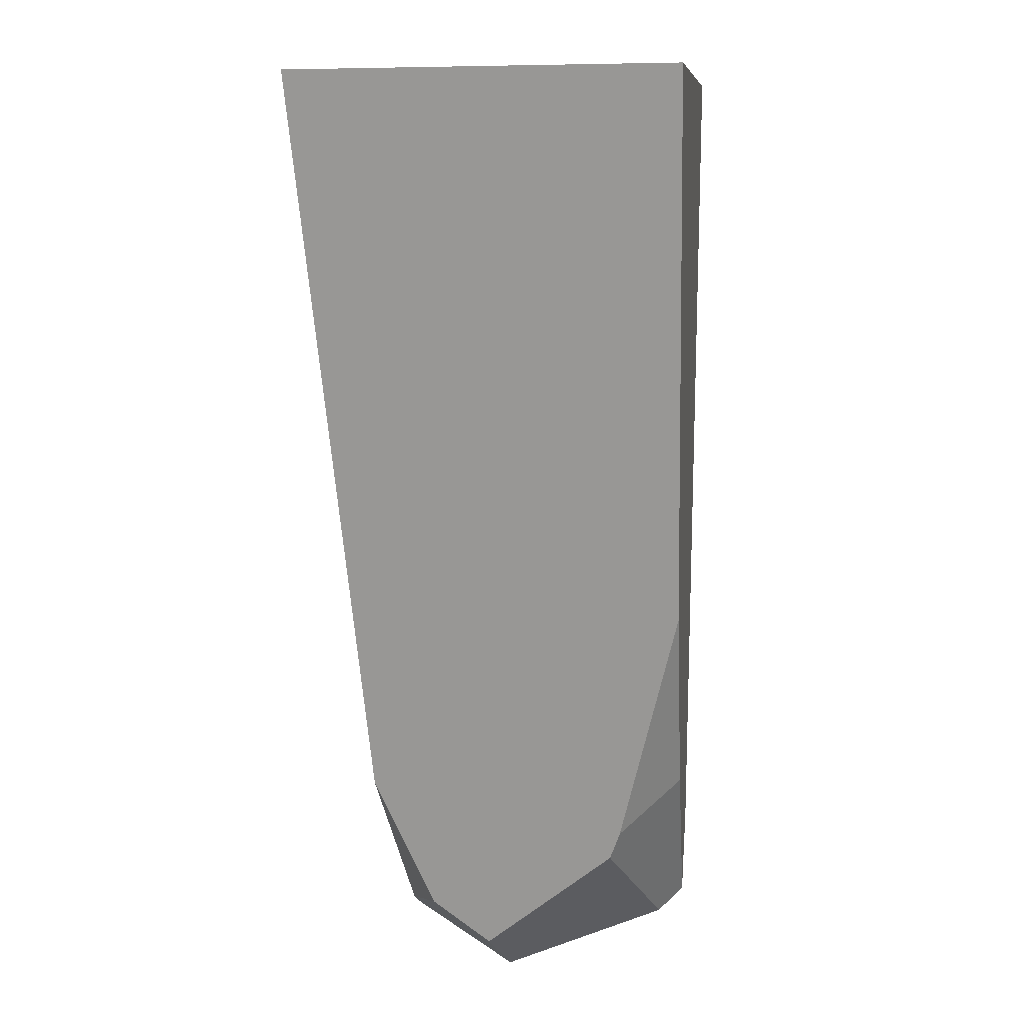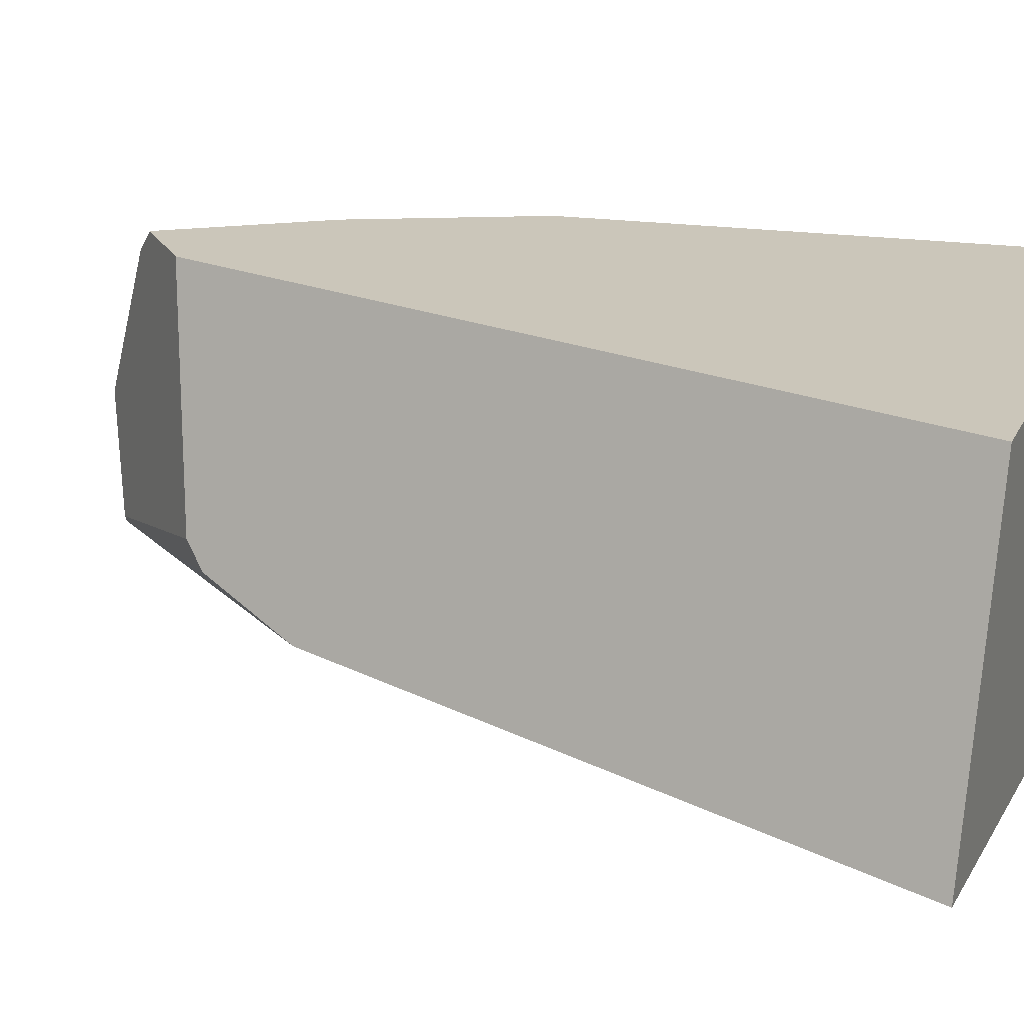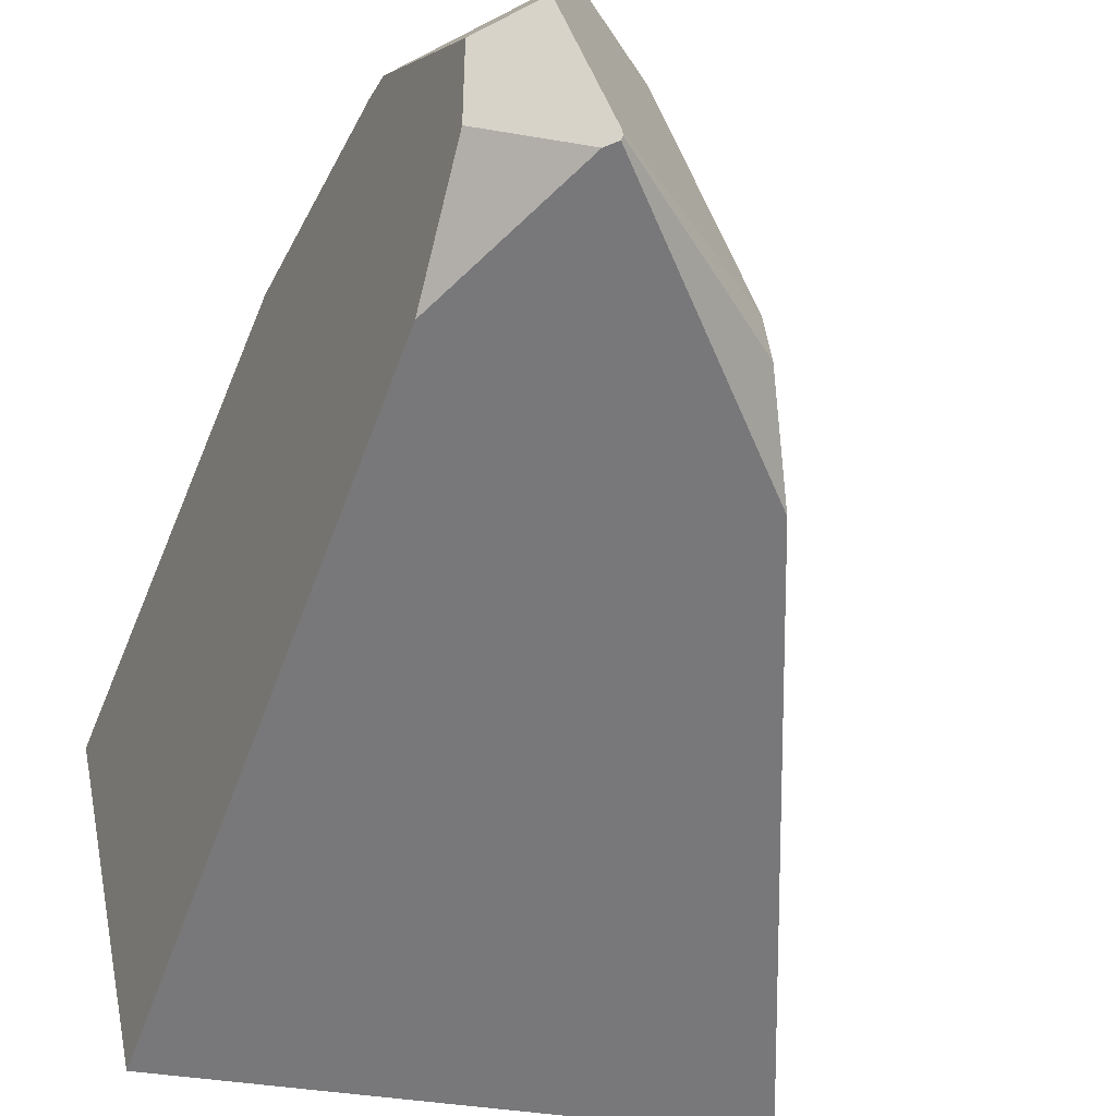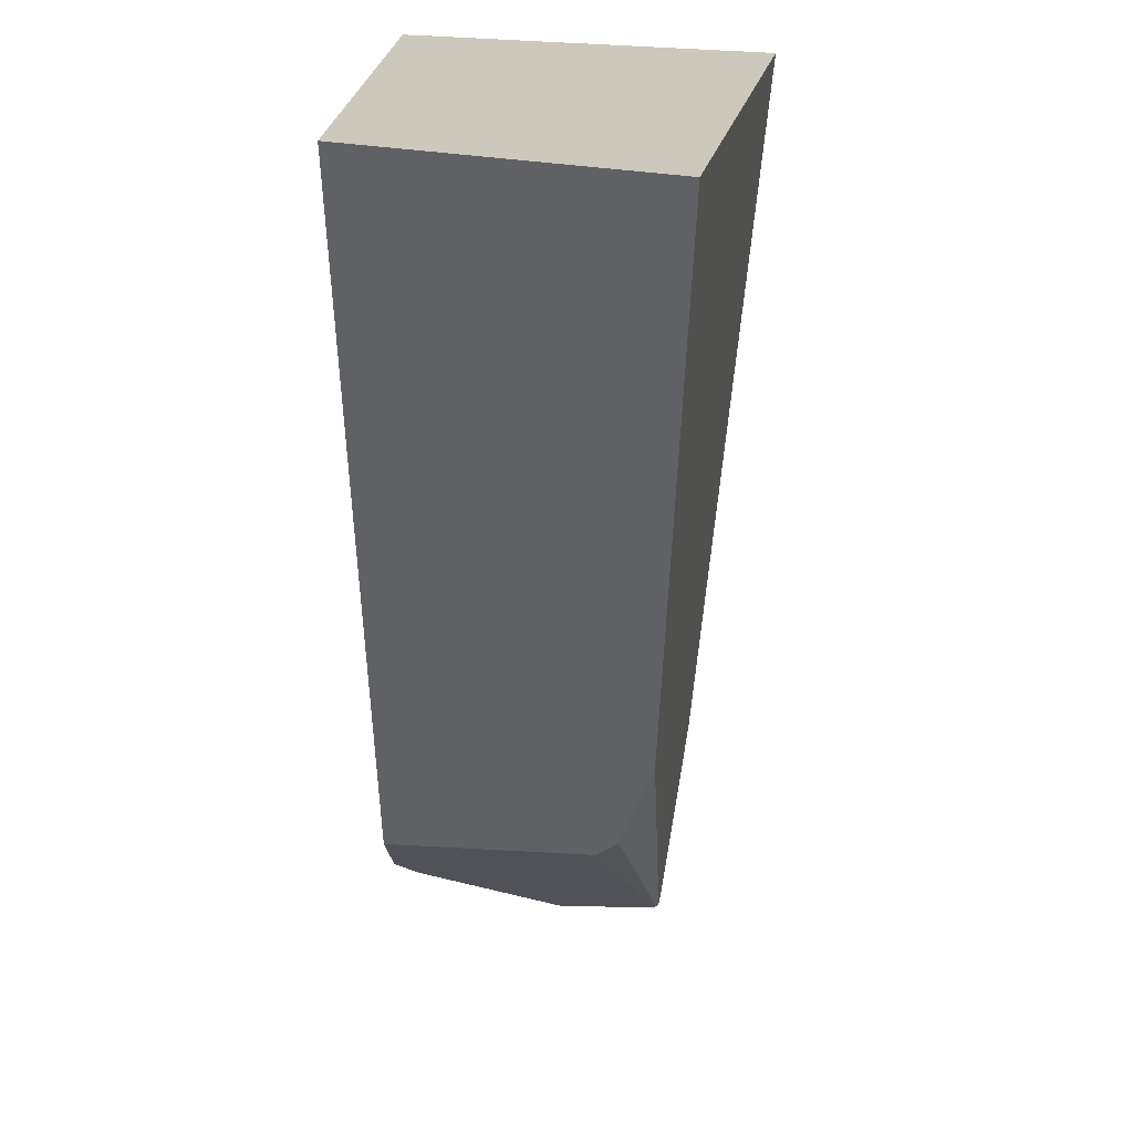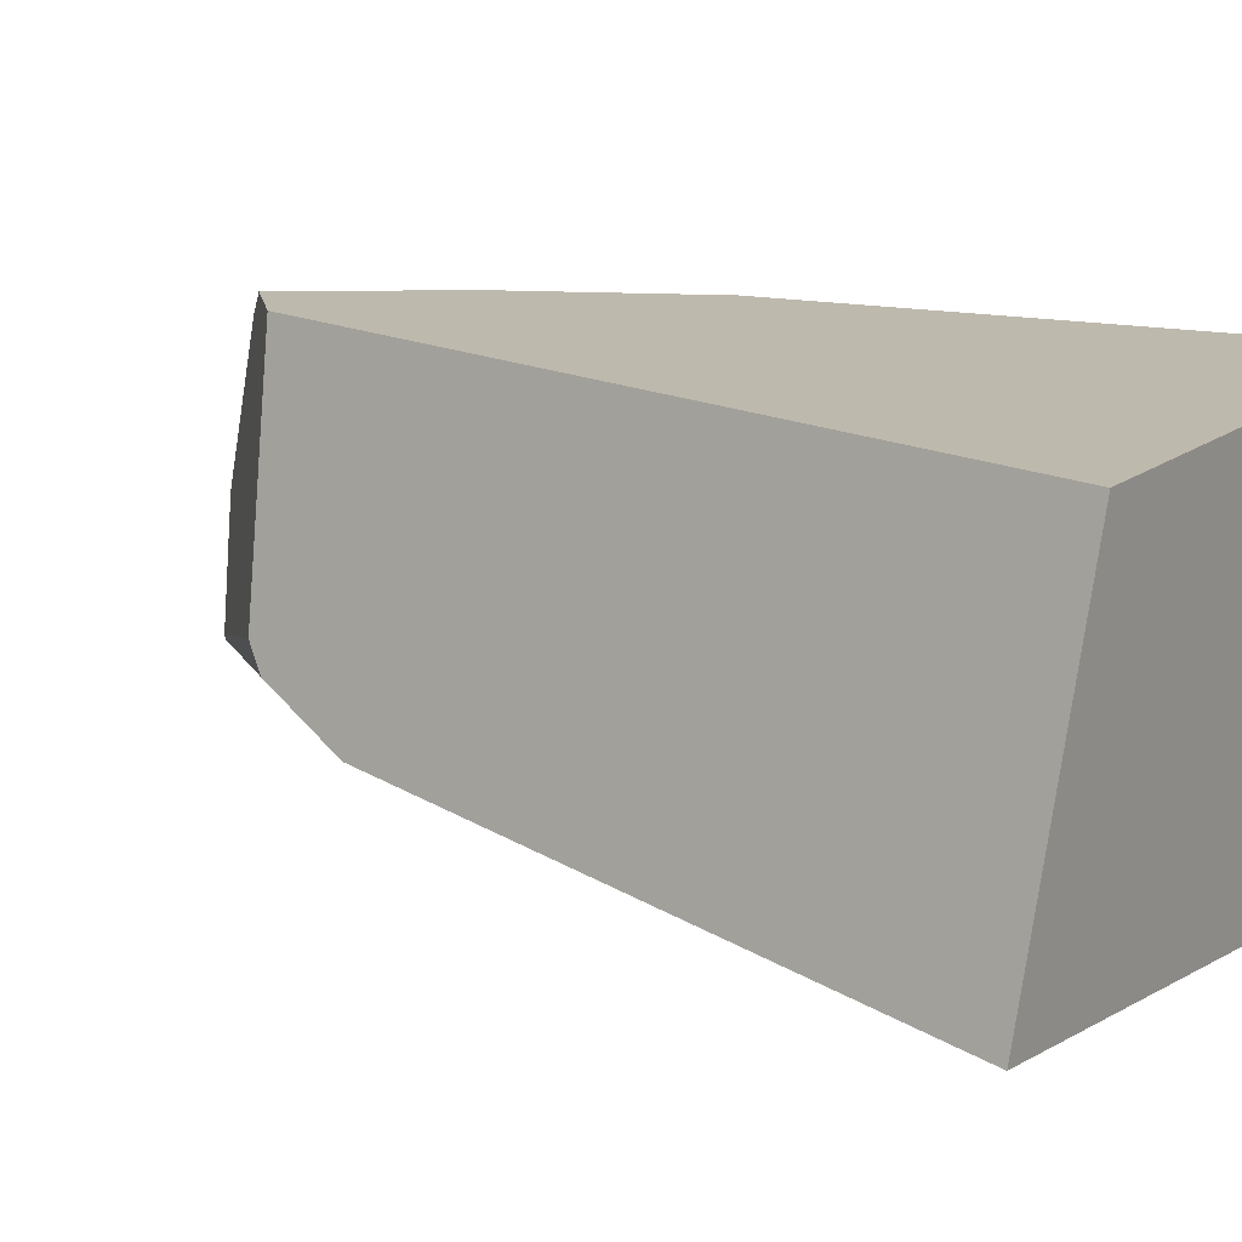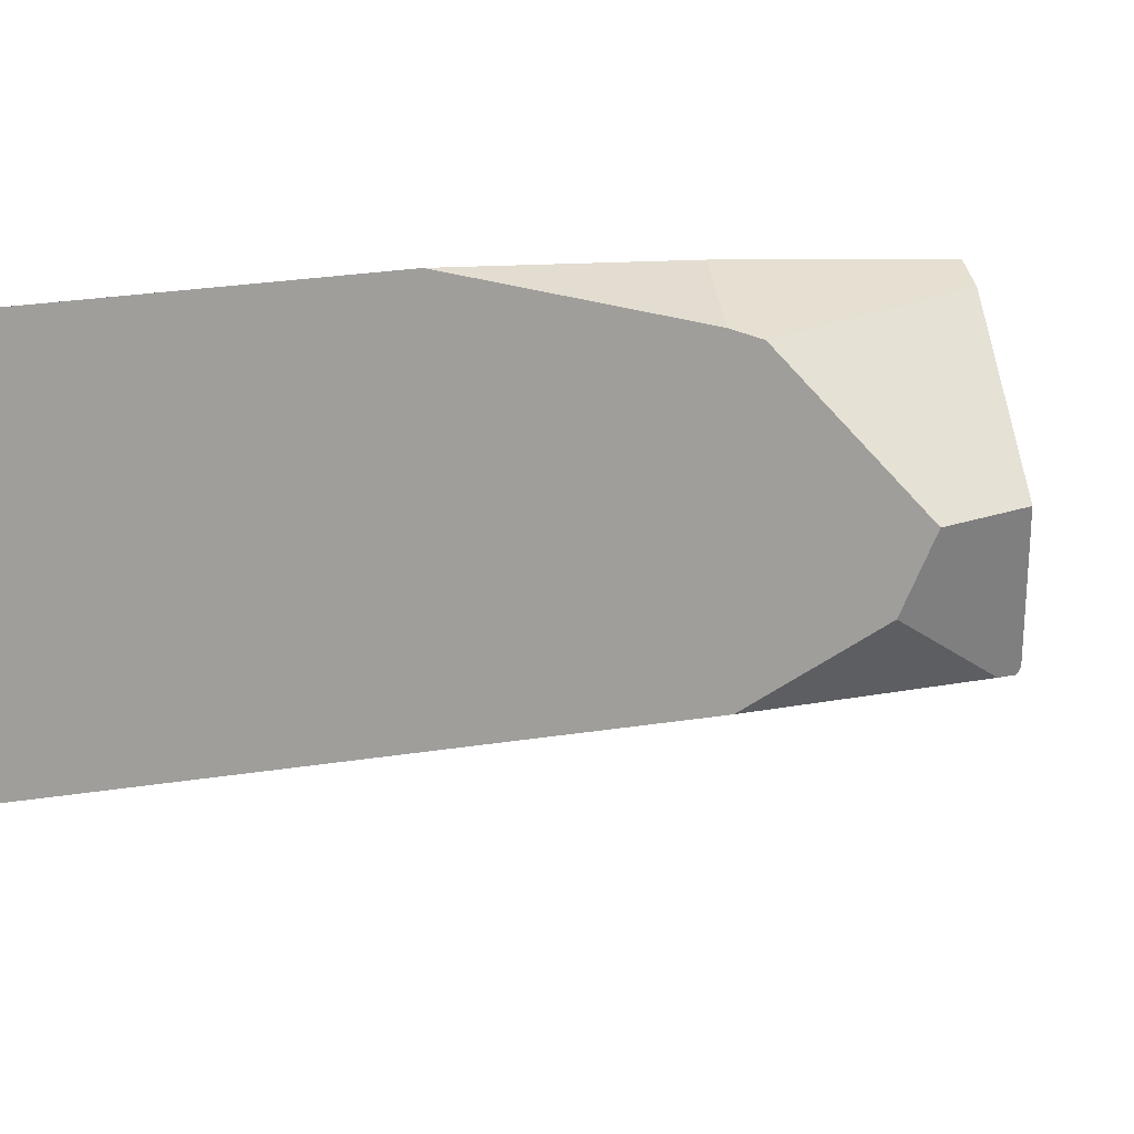
<metadata>
{"format":"obj","ext":"obj","renderer":"f3d","projection":"perspective","resolution":1024,"background":"white","views":[{"elev":9.1,"azim":96.9,"up":"+Z"},{"elev":21.2,"azim":-69.4,"up":"+Y"},{"elev":-54.0,"azim":164.4,"up":"+Y"},{"elev":22.1,"azim":-86.1,"up":"+Z"},{"elev":15.1,"azim":-58.1,"up":"+Y"},{"elev":-4.0,"azim":124.1,"up":"+Y"}]}
</metadata>
<code>
v 0.2586 0.2886 -0.3378
v 0.3585 0.328 -0.3078
v 0.3587 0.262 -0.1728
v 0.4567 0.6 0.04033
v 0.4164 0.5384 -0.2032
v 0.3671 0.6 -0.1557
v -0.05608 0.6 0.6
v 0.4261 0.1848 0.6
v 0.5179 0.6 0.6
v -0.1797 0.2569 0.6
v 0.2457 0.2936 -0.349
v 0.08438 0.355 -0.1946
v 0.2467 0.2977 -0.3513
v 0.06855 0.3303 -0.1704
v 0.2466 0.2908 -0.3464
v 0.06855 0.3303 -0.1704
v 0.2457 0.2936 -0.349
v 0.0218 0.2916 -0.05637
v 0.411 0.5279 -0.232
v 0.3129 0.408 -0.3926
v 0.28 0.5748 -0.3348
v 0.368 0.3909 -0.3479
v 0.4567 0.6 0.04033
v -0.05608 0.6 0.6
v 0.5179 0.6 0.6
v 0.1877 0.6 -0.247
v 0.3671 0.6 -0.1557
v 0.2611 0.6 -0.3135
v 0.3585 0.328 -0.3078
v 0.3129 0.408 -0.3926
v 0.368 0.3909 -0.3479
v 0.2586 0.2886 -0.3378
v 0.2467 0.2977 -0.3513
v 0.2466 0.2908 -0.3464
v 0.2457 0.2936 -0.349
v 0.4261 0.1848 0.6
v 0.4567 0.6 0.04033
v 0.5179 0.6 0.6
v 0.3587 0.262 -0.1728
v 0.4164 0.5384 -0.2032
v 0.411 0.5279 -0.232
v 0.3585 0.328 -0.3078
v 0.368 0.3909 -0.3479
v 0.411 0.5279 -0.232
v 0.3671 0.6 -0.1557
v 0.4164 0.5384 -0.2032
v 0.2611 0.6 -0.3135
v 0.28 0.5748 -0.3348
v 0.28 0.5748 -0.3348
v 0.1877 0.6 -0.247
v 0.2611 0.6 -0.3135
v 0.3129 0.408 -0.3926
v 0.08438 0.355 -0.1946
v 0.2467 0.2977 -0.3513
v 0.2586 0.2886 -0.3378
v 0.0218 0.2916 -0.05637
v 0.2466 0.2908 -0.3464
v 0.3587 0.262 -0.1728
v 0.4261 0.1848 0.6
v -0.1797 0.2569 0.6
v -0.05608 0.6 0.6
v 0.0218 0.2916 -0.05637
v -0.1797 0.2569 0.6
v 0.1877 0.6 -0.247
v 0.08438 0.355 -0.1946
v 0.06855 0.3303 -0.1704
f 1 2 3
f 4 5 6
f 7 10 8 9
f 11 14 12 13
f 15 16 17
f 15 18 16
f 19 22 20 21
f 23 27 28 26 24 25
f 29 32 30 31
f 30 32 33
f 33 32 34
f 33 34 35
f 36 39 42 43 41 40 37 38
f 44 48 47 45 46
f 49 52 54 53 50 51
f 55 58 59 60 56 57
f 61 64 65 66 62 63

</code>
